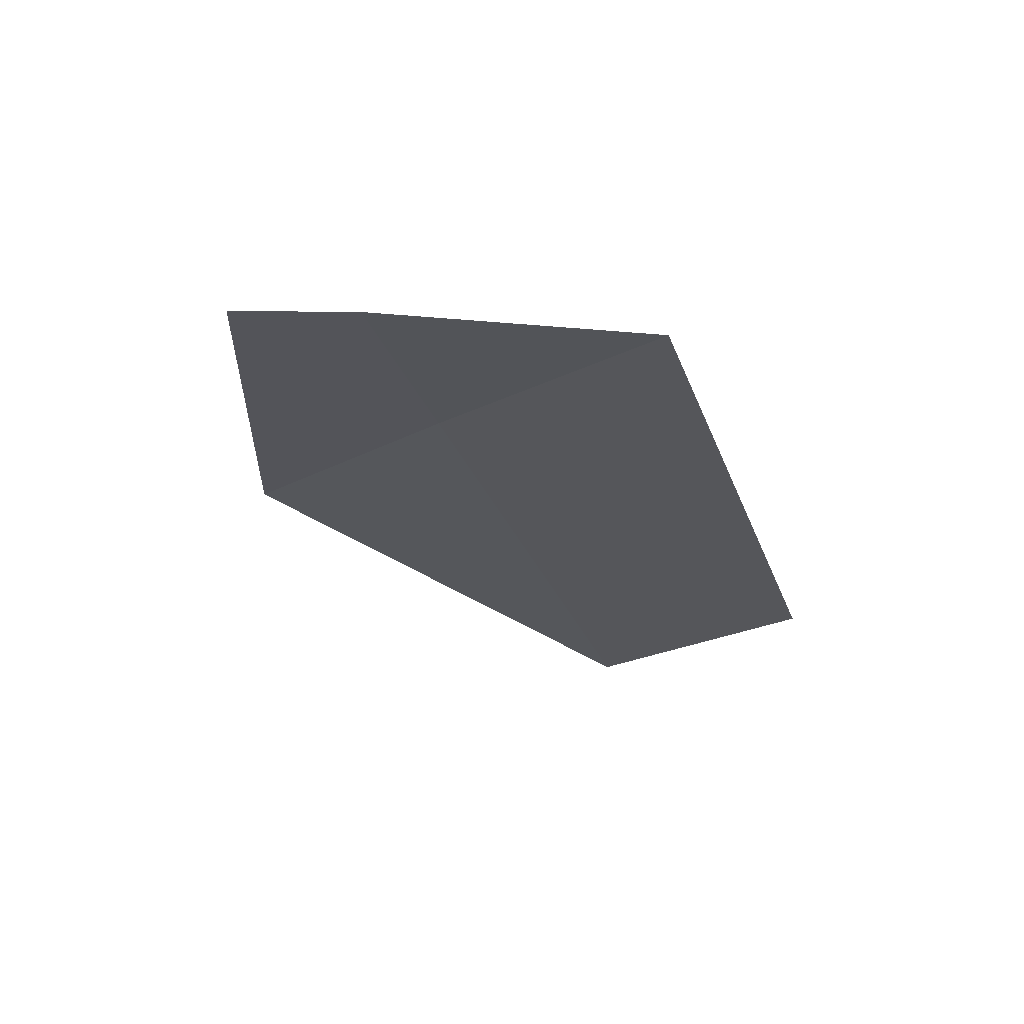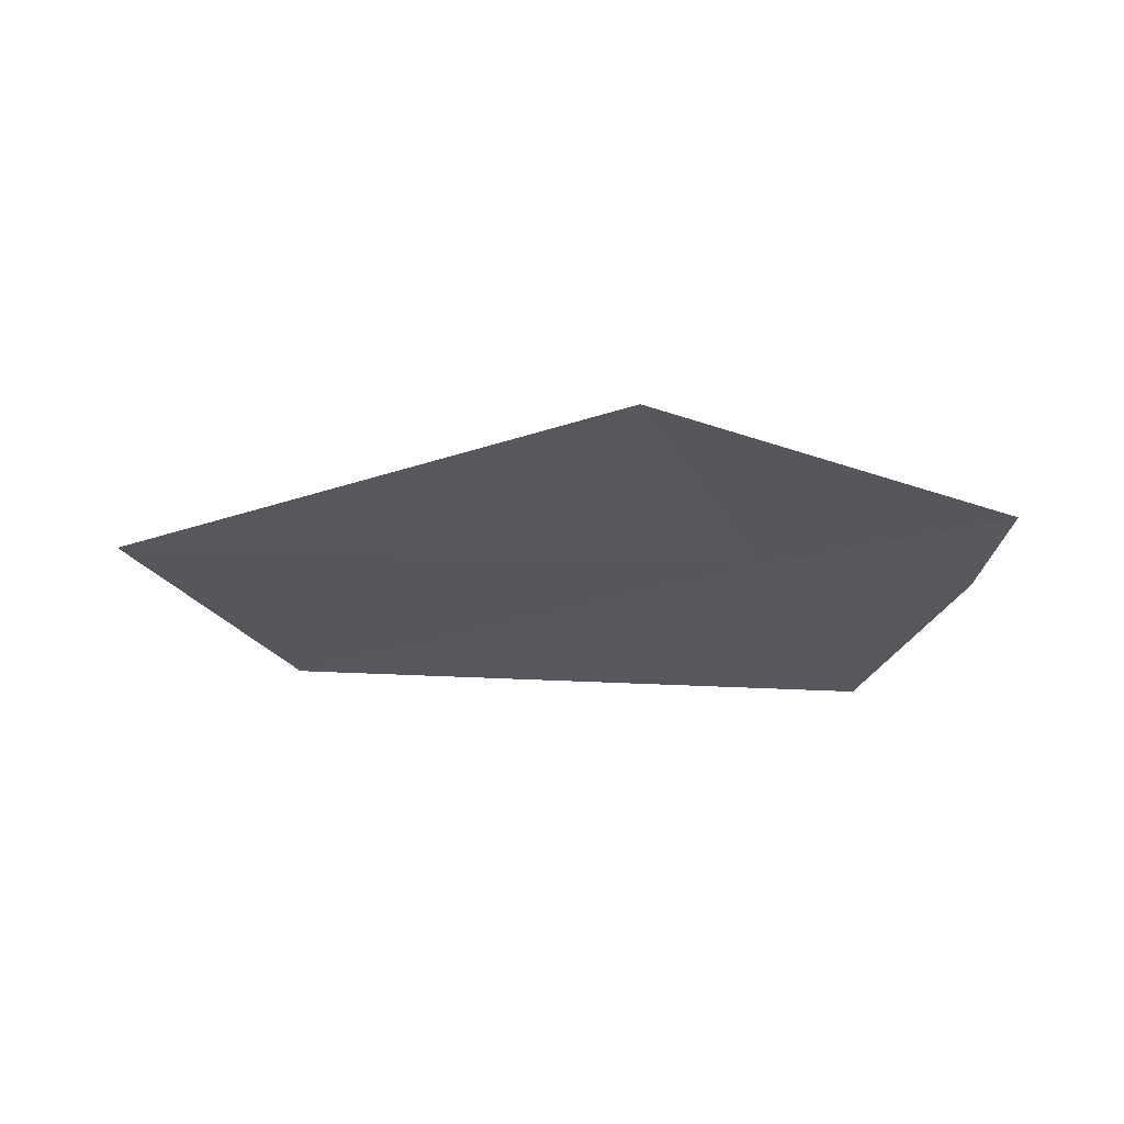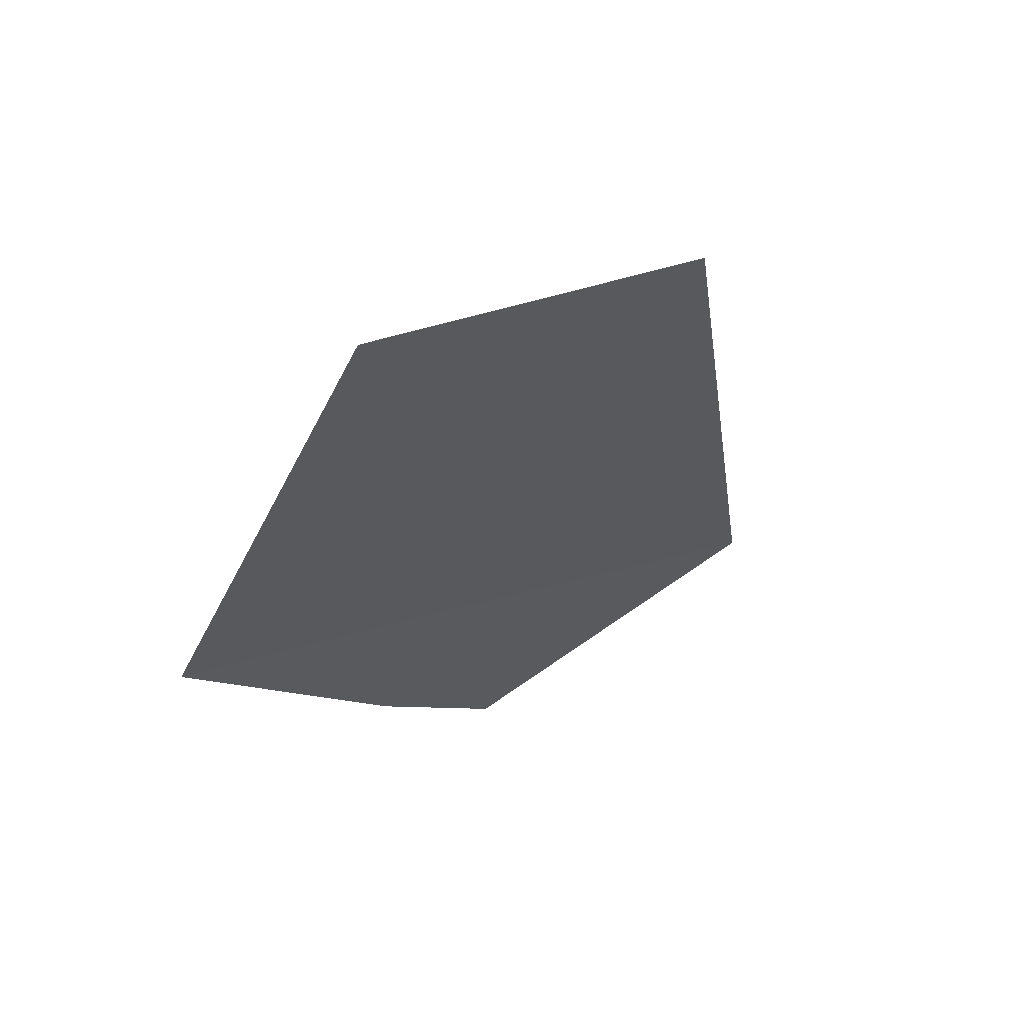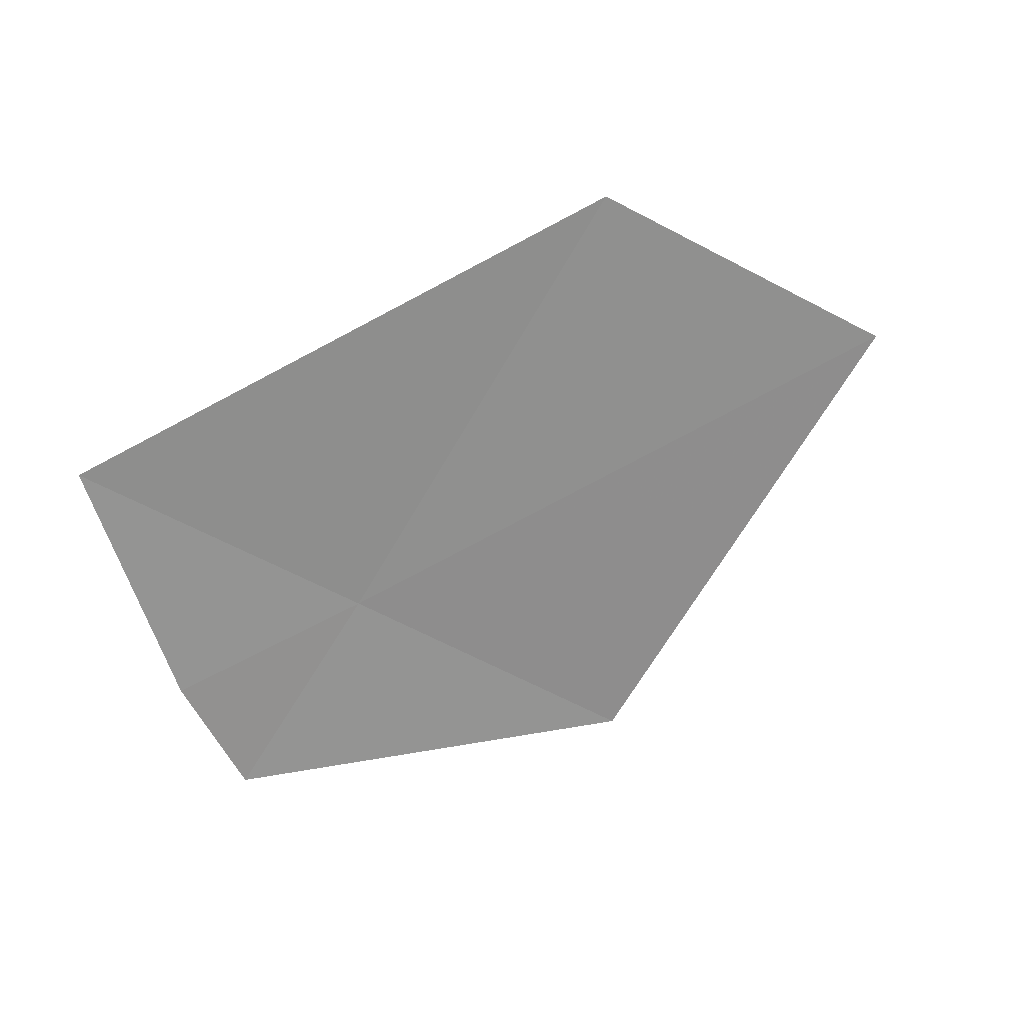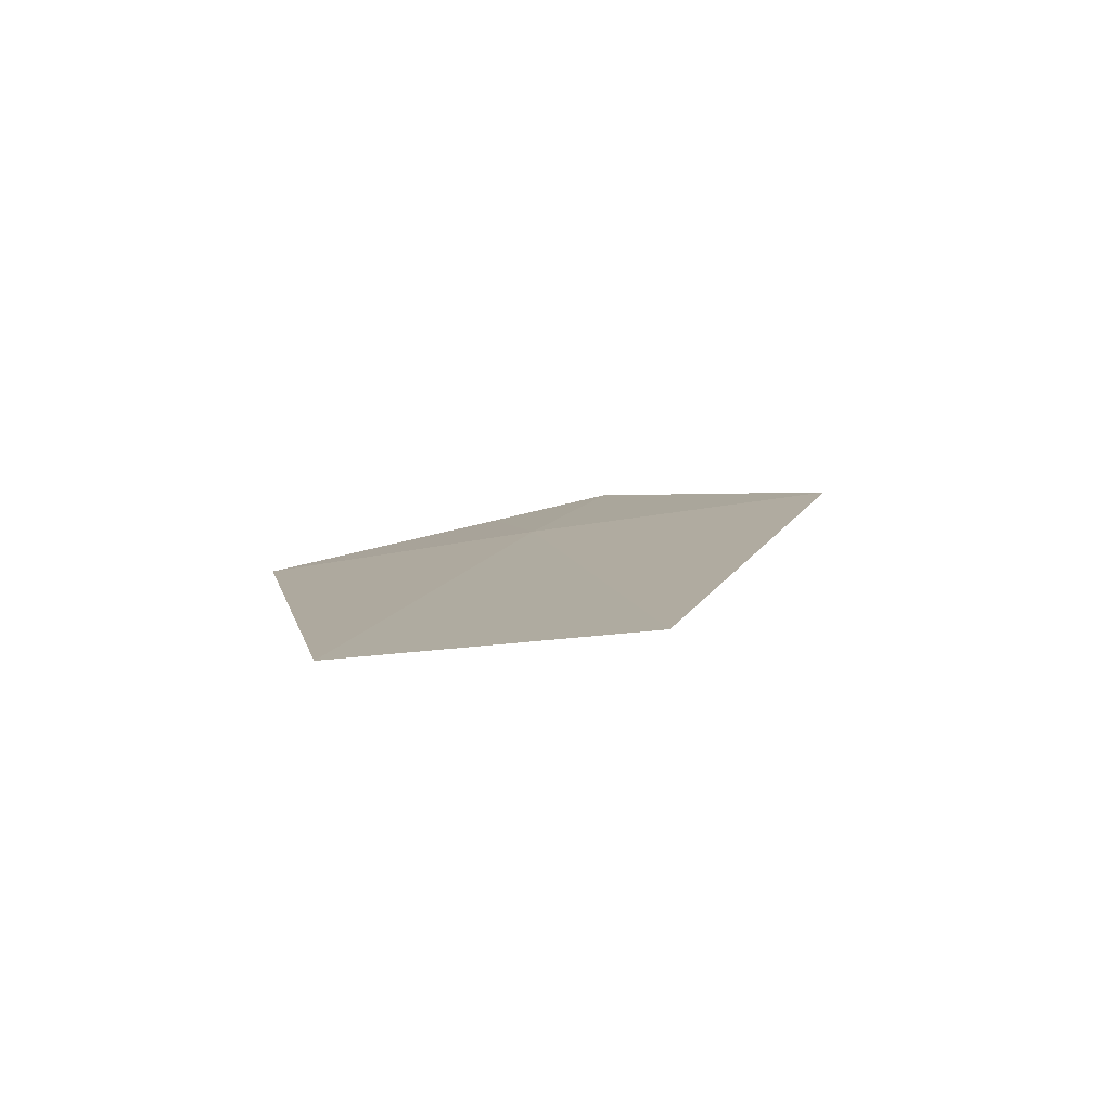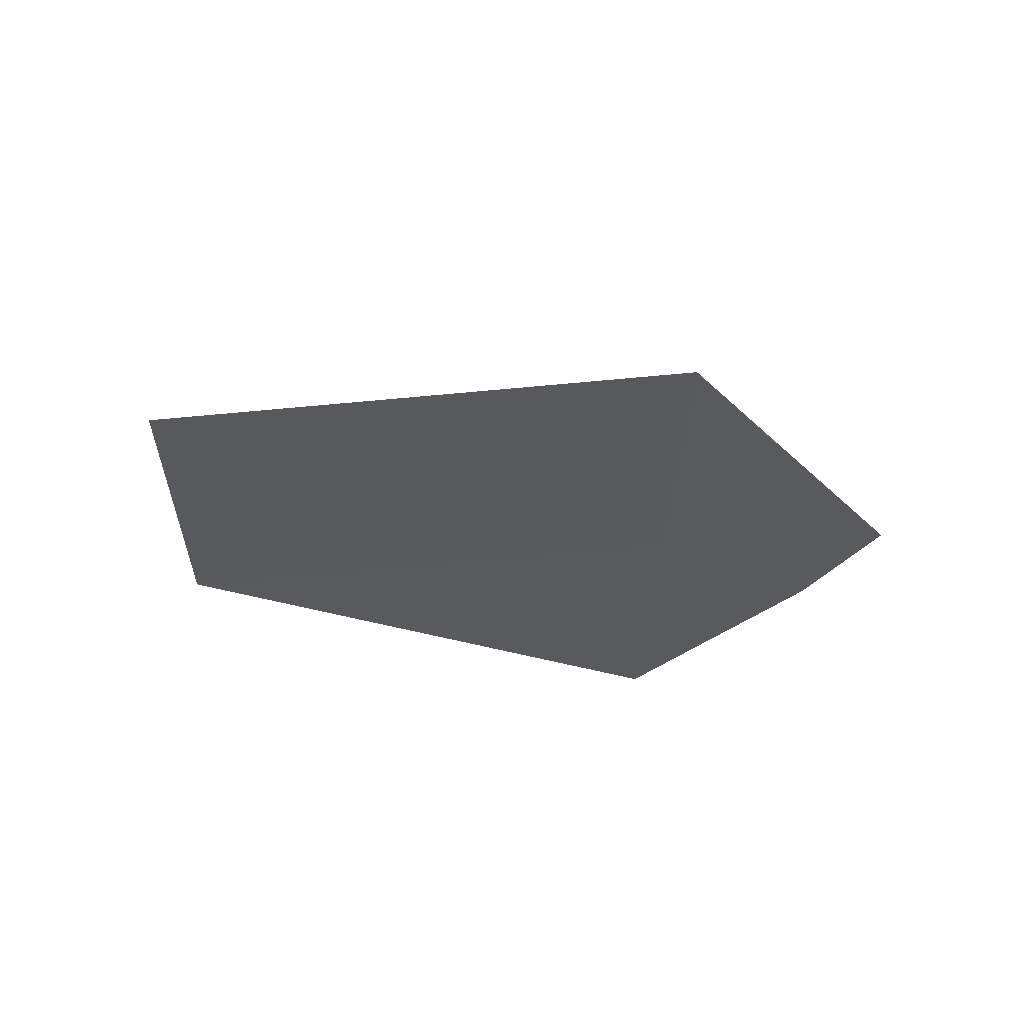
<metadata>
{"format":"obj","ext":"obj","renderer":"f3d","projection":"perspective","resolution":1024,"background":"white","views":[{"elev":-27.5,"azim":-68.6,"up":"+Z"},{"elev":-17.0,"azim":174.5,"up":"+Z"},{"elev":-37.7,"azim":70.7,"up":"+Z"},{"elev":-75.3,"azim":31.7,"up":"+Z"},{"elev":6.7,"azim":82.7,"up":"+Z"},{"elev":-22.4,"azim":148.8,"up":"+Z"}]}
</metadata>
<code>
v 9.918 -23.01 16.5
v 9.573 -22.84 16.53
v 10.16 -22.59 16.58
v 9.585 -23.05 16.49
v 9.679 -23.45 16.41
v 10.86 -22.96 16.48
v 10.61 -23.38 16.41
f 1 2 4
f 1 6 3
f 1 7 6
f 1 5 7
f 1 3 2
f 1 4 5

</code>
